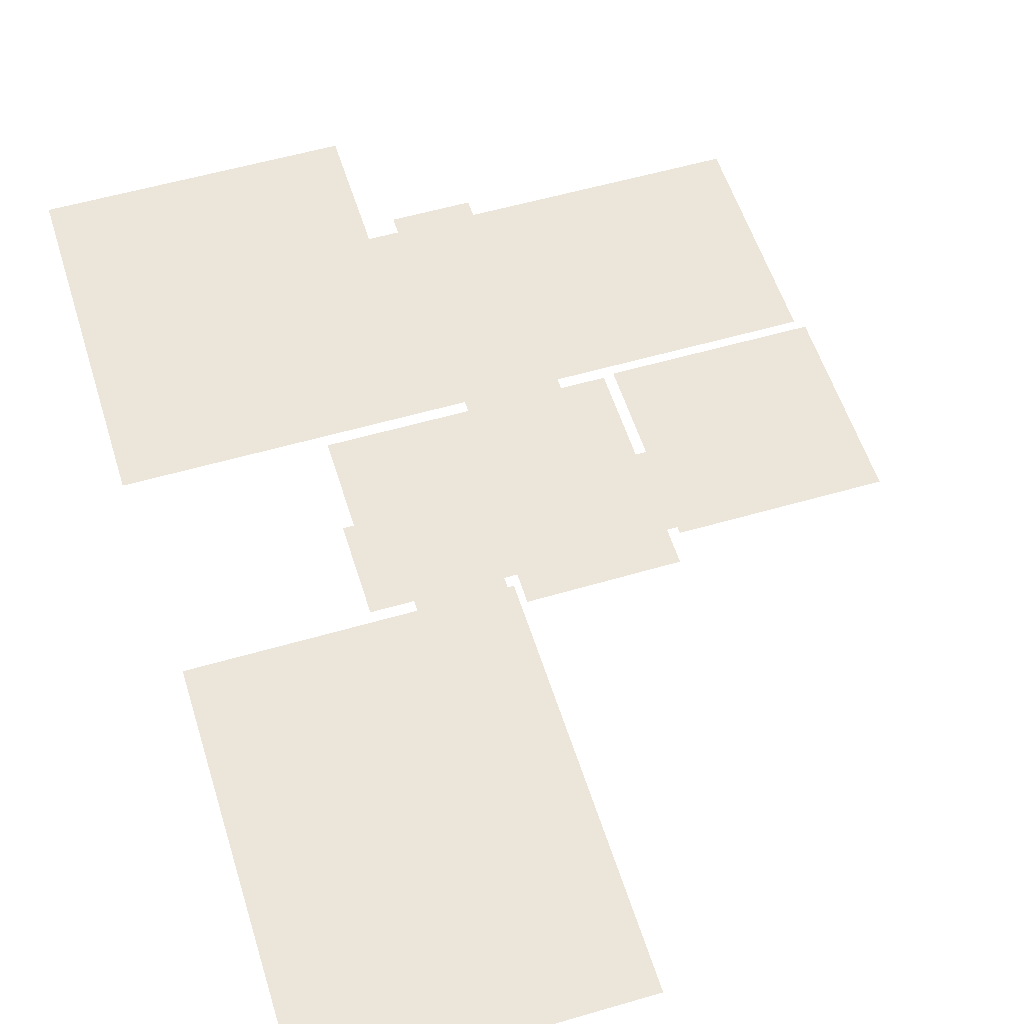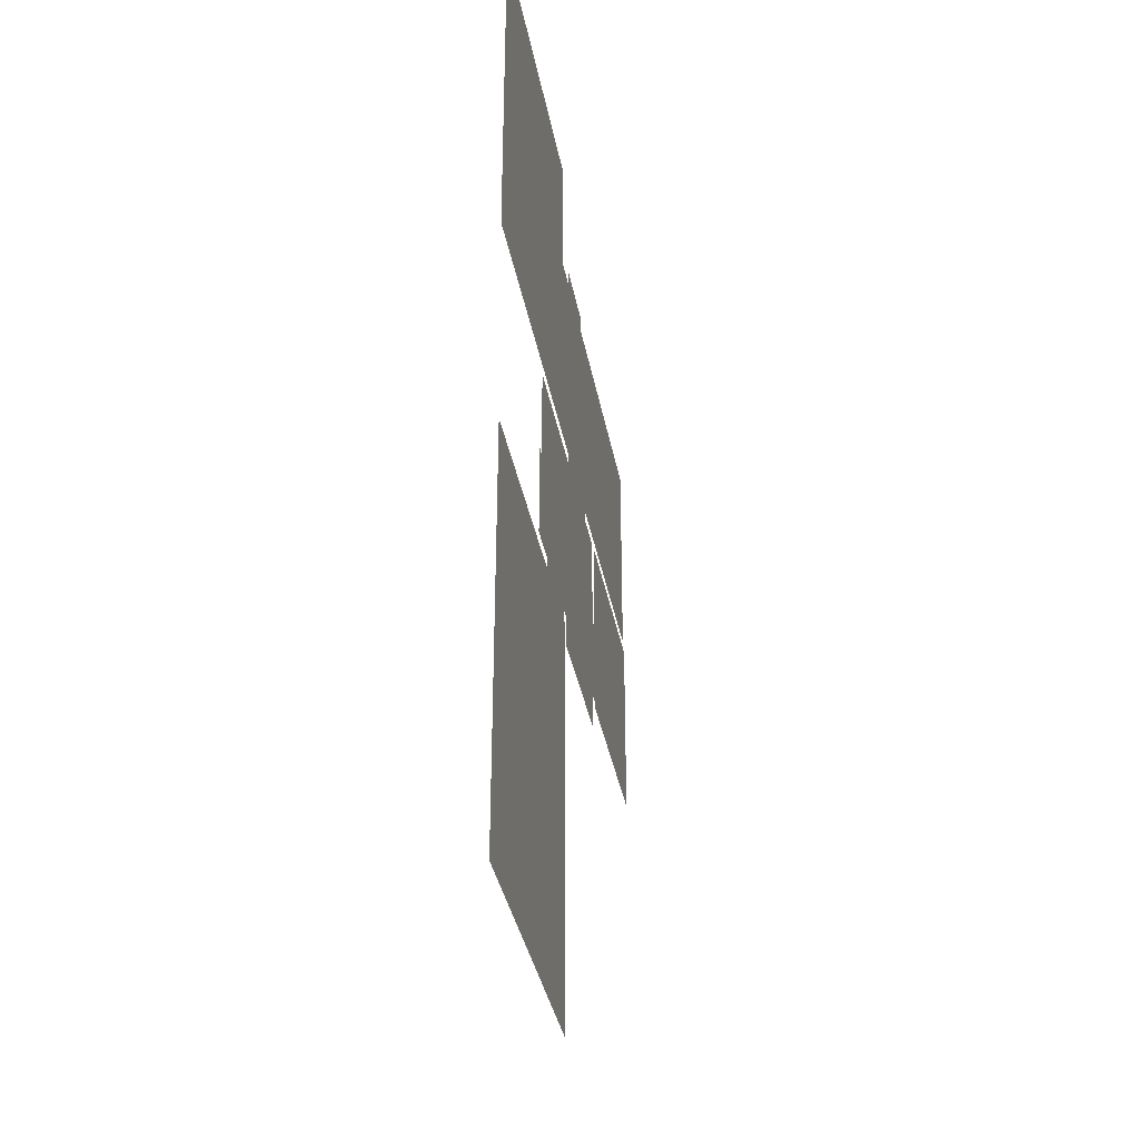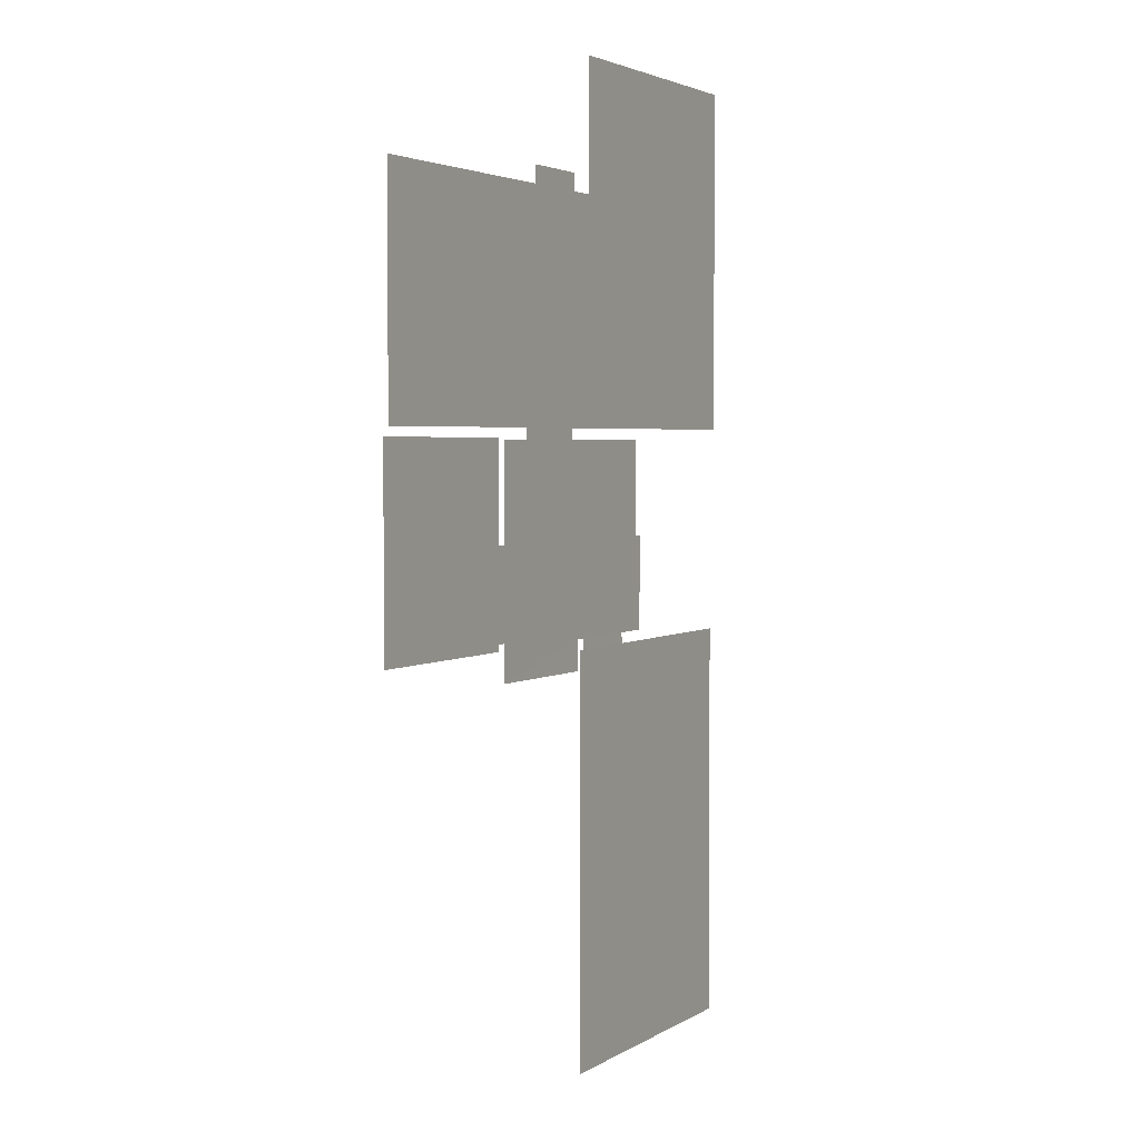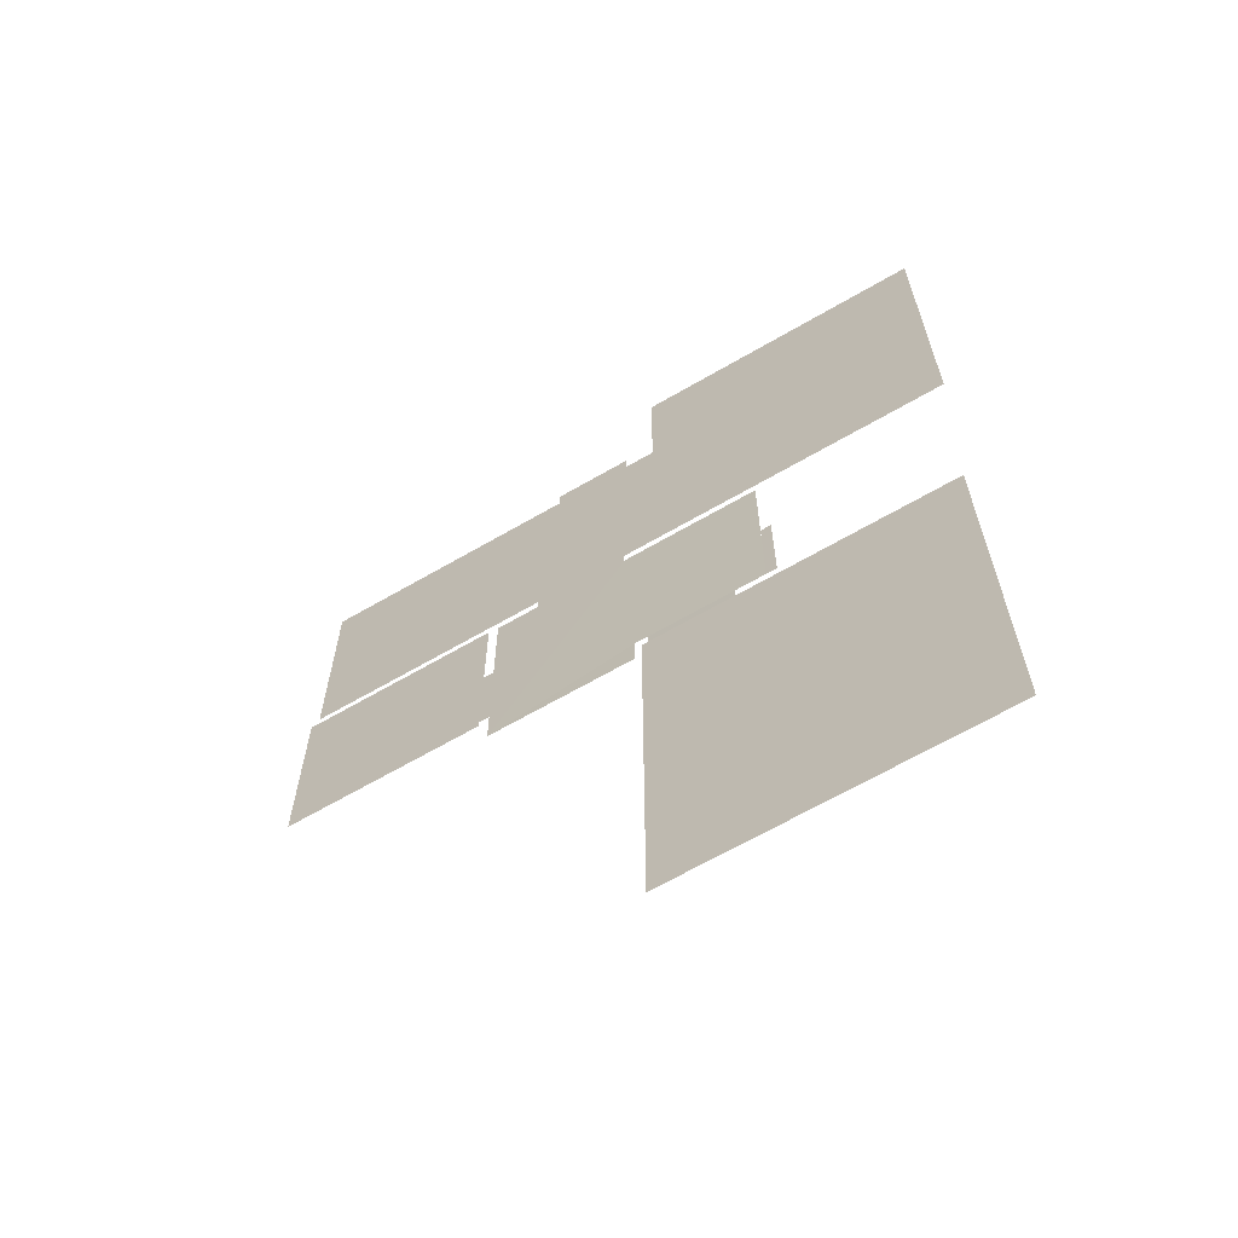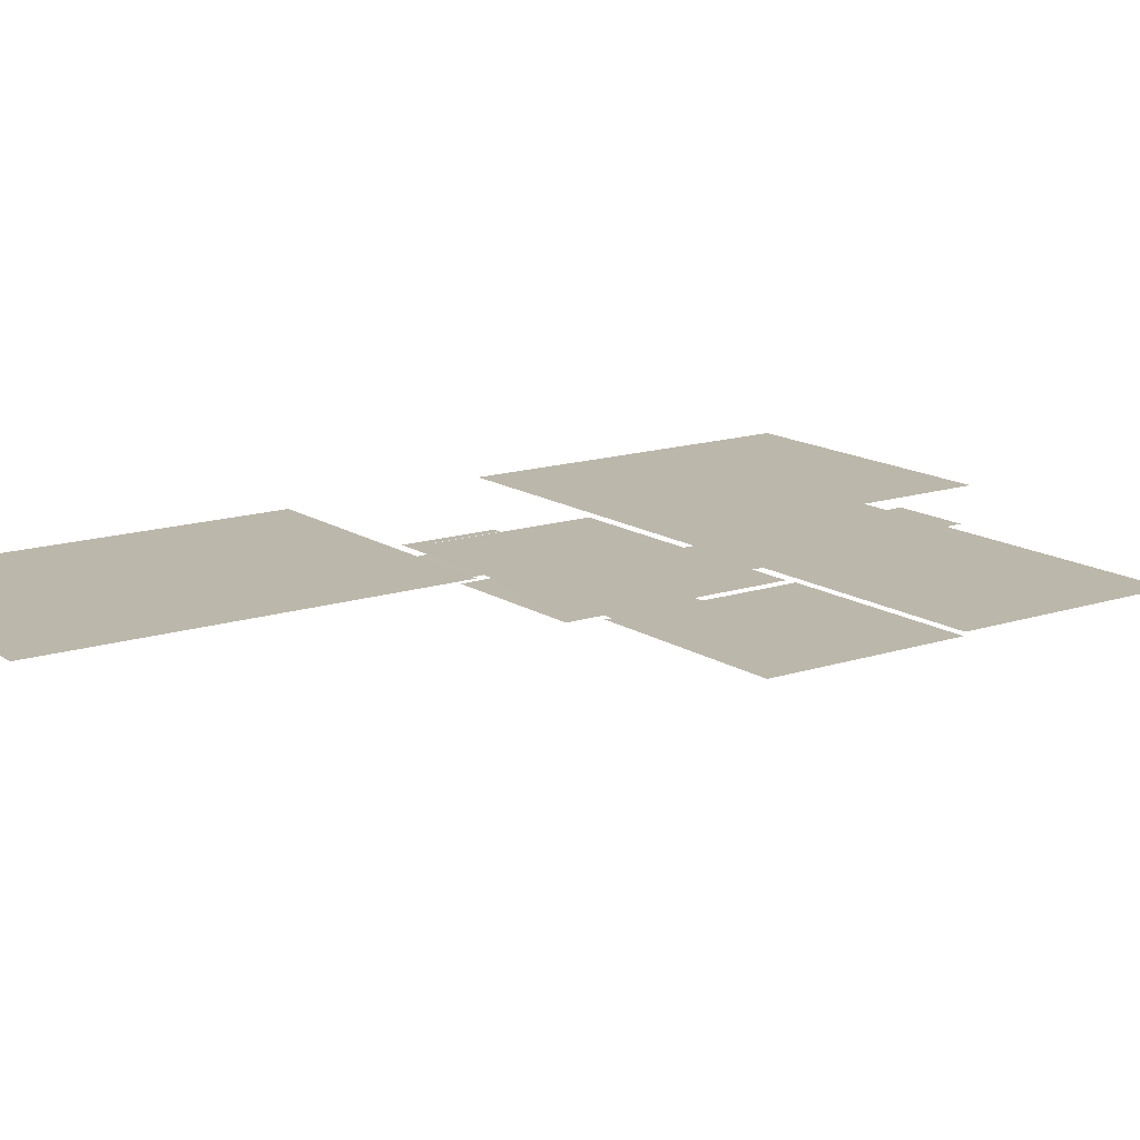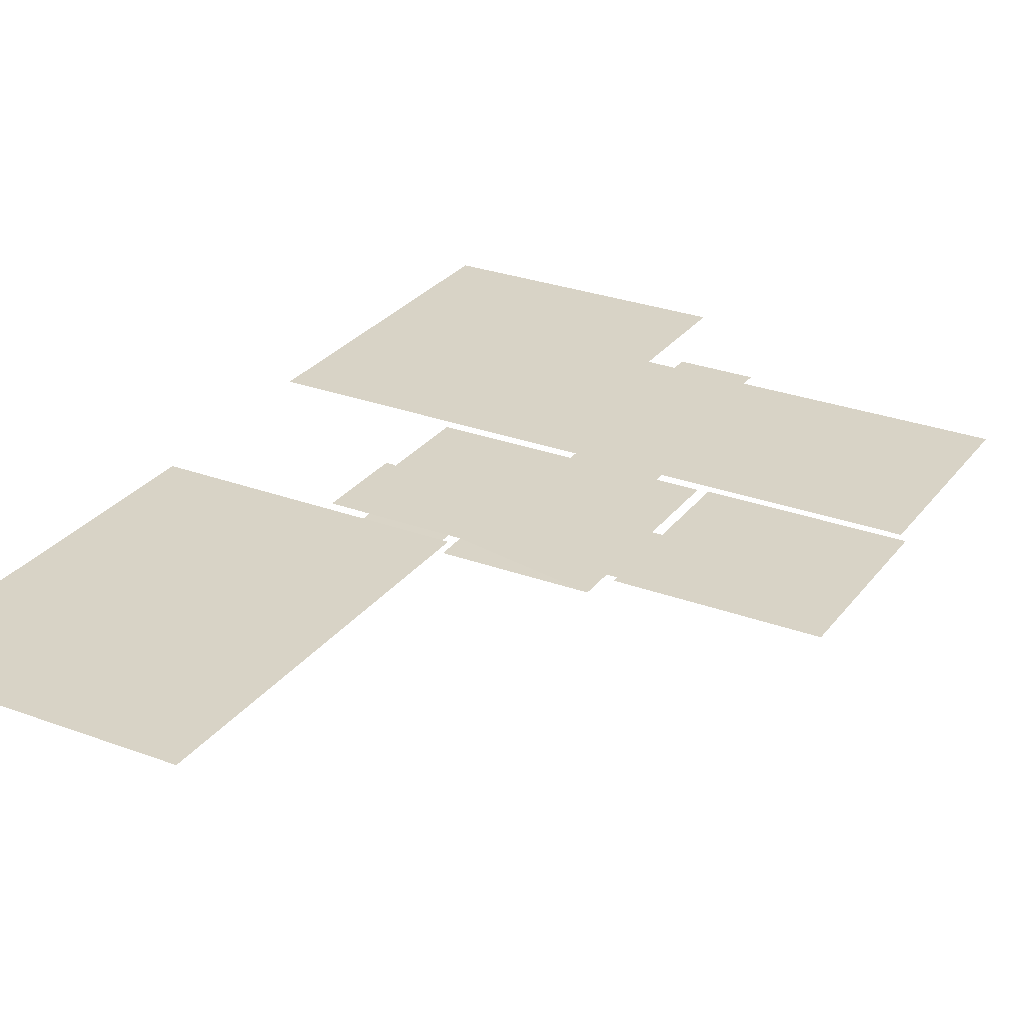
<metadata>
{"format":"obj","ext":"obj","renderer":"f3d","projection":"perspective","resolution":1024,"background":"white","views":[{"elev":55.3,"azim":162.9,"up":"+Y"},{"elev":-35.6,"azim":100.2,"up":"+Z"},{"elev":3.0,"azim":-62.8,"up":"+Z"},{"elev":-65.6,"azim":30.3,"up":"+Z"},{"elev":14.5,"azim":-125.7,"up":"+Y"},{"elev":28.1,"azim":-150.6,"up":"+Y"}]}
</metadata>
<code>
o house_int_01_f2_floor.js
v 84.07 360 279.1
v 159.9 360 279.1
v 159.9 360 262.1
v 159.9 360 262.1
v 84.07 360 262.1
v 84.07 360 279.1
v 172.6 360 -558.5
v 172.6 360 -159.9
v 178.3 360 -159.9
v 172.6 360 -558.5
v 178.3 360 -159.9
v 260.2 360 -159.9
v 172.6 360 -558.5
v 260.2 360 -159.9
v 468.5 360 -159.9
v 172.6 360 -558.5
v 468.5 360 -159.9
v 468.5 360 -558.5
v -174.4 360 37.08
v 15.62 360 37.08
v 15.62 360 -56.89
v -174.4 360 37.08
v 15.62 360 -56.89
v 15.62 360 -143.2
v -174.4 360 37.08
v 15.62 360 -143.2
v 15.62 360 -149.7
v -174.4 360 37.08
v 15.62 360 -149.7
v -174.4 360 -149.7
v 157.4 360 35.09
v 166.4 360.1 -149.5
v 25.48 360 -178.5
v 25.48 360 -56.89
v 25.48 360 35.09
v 67.04 360 35.09
v 25.48 360 -143.2
v 25.48 360 -56.89
v 67.04 360 35.09
v 25.48 360 -178.5
v 25.48 360 -143.2
v 67.04 360 35.09
v 25.48 360 -178.5
v 67.04 360 35.09
v 156.5 360 35.09
v 157.4 360 35.09
v 25.48 360 -178.5
v 156.5 360 35.09
v 23.75 360 -56.89
v 25.48 360 -56.89
v 25.48 360 -143.2
v 25.48 360 -143.2
v 23.75 360 -143.2
v 23.75 360 -56.89
v 476.9 360 389.7
v 476.9 360 45.82
v 158.8 360 45.82
v 67.04 360 45.82
v -166.7 360 45.82
v -166.7 360 262.1
v 156.5 360 45.82
v 67.04 360 45.82
v -166.7 360 262.1
v 158.8 360 45.82
v 156.5 360 45.82
v -166.7 360 262.1
v 158.8 360 45.82
v -166.7 360 262.1
v 84.07 360 262.1
v 158.8 360 45.82
v 84.07 360 262.1
v 159.9 360 262.1
v 158.8 360 45.82
v 159.9 360 262.1
v 188.8 360 262.1
v 476.9 360 389.7
v 158.8 360 45.82
v 188.8 360 262.1
v 476.9 360 389.7
v 188.8 360 262.1
v 188.8 360 389.7
v 67.04 360 45.82
v 156.5 360 45.82
v 156.5 360 35.09
v 156.5 360 35.09
v 67.04 360 35.09
v 67.04 360 45.82
v 166.4 360.1 -149.5
v 166.4 359.9 -179.2
v 25.48 360 -178.5
v 289.6 360 35.09
v 289.6 360.1 -149.5
v 260.2 360.1 -149.5
v 289.6 360 35.09
v 260.2 360.1 -149.5
v 178.3 360.1 -149.5
v 289.6 360 35.09
v 178.3 360.1 -149.5
v 166.4 360.1 -149.5
v 289.6 360 35.09
v 166.4 360.1 -149.5
v 157.4 360 35.09
v 178.3 360 -159.9
v 178.3 360.1 -149.5
v 260.2 360.1 -149.5
v 260.2 360.1 -149.5
v 260.2 360 -159.9
v 178.3 360 -159.9
v 23.75 360 -56.89
v 23.75 360 -143.2
v 15.62 360 -143.2
v 15.62 360 -143.2
v 15.62 360 -56.89
v 23.75 360 -56.89
v 299.8 360.1 -57.27
v 299.8 360.1 -149.5
v 289.6 360.1 -149.5
v 289.6 360.1 -149.5
v 289.6 360.1 -57.27
v 299.8 360.1 -57.27
f 1 2 3
f 4 5 6
f 7 8 9
f 10 11 12
f 13 14 15
f 16 17 18
f 19 20 21
f 22 23 24
f 25 26 27
f 28 29 30
f 31 32 33
f 34 35 36
f 37 38 39
f 40 41 42
f 43 44 45
f 46 47 48
f 49 50 51
f 52 53 54
f 55 56 57
f 58 59 60
f 61 62 63
f 64 65 66
f 67 68 69
f 70 71 72
f 73 74 75
f 76 77 78
f 79 80 81
f 82 83 84
f 85 86 87
f 88 89 90
f 91 92 93
f 94 95 96
f 97 98 99
f 100 101 102
f 103 104 105
f 106 107 108
f 109 110 111
f 112 113 114
f 115 116 117
f 118 119 120

</code>
